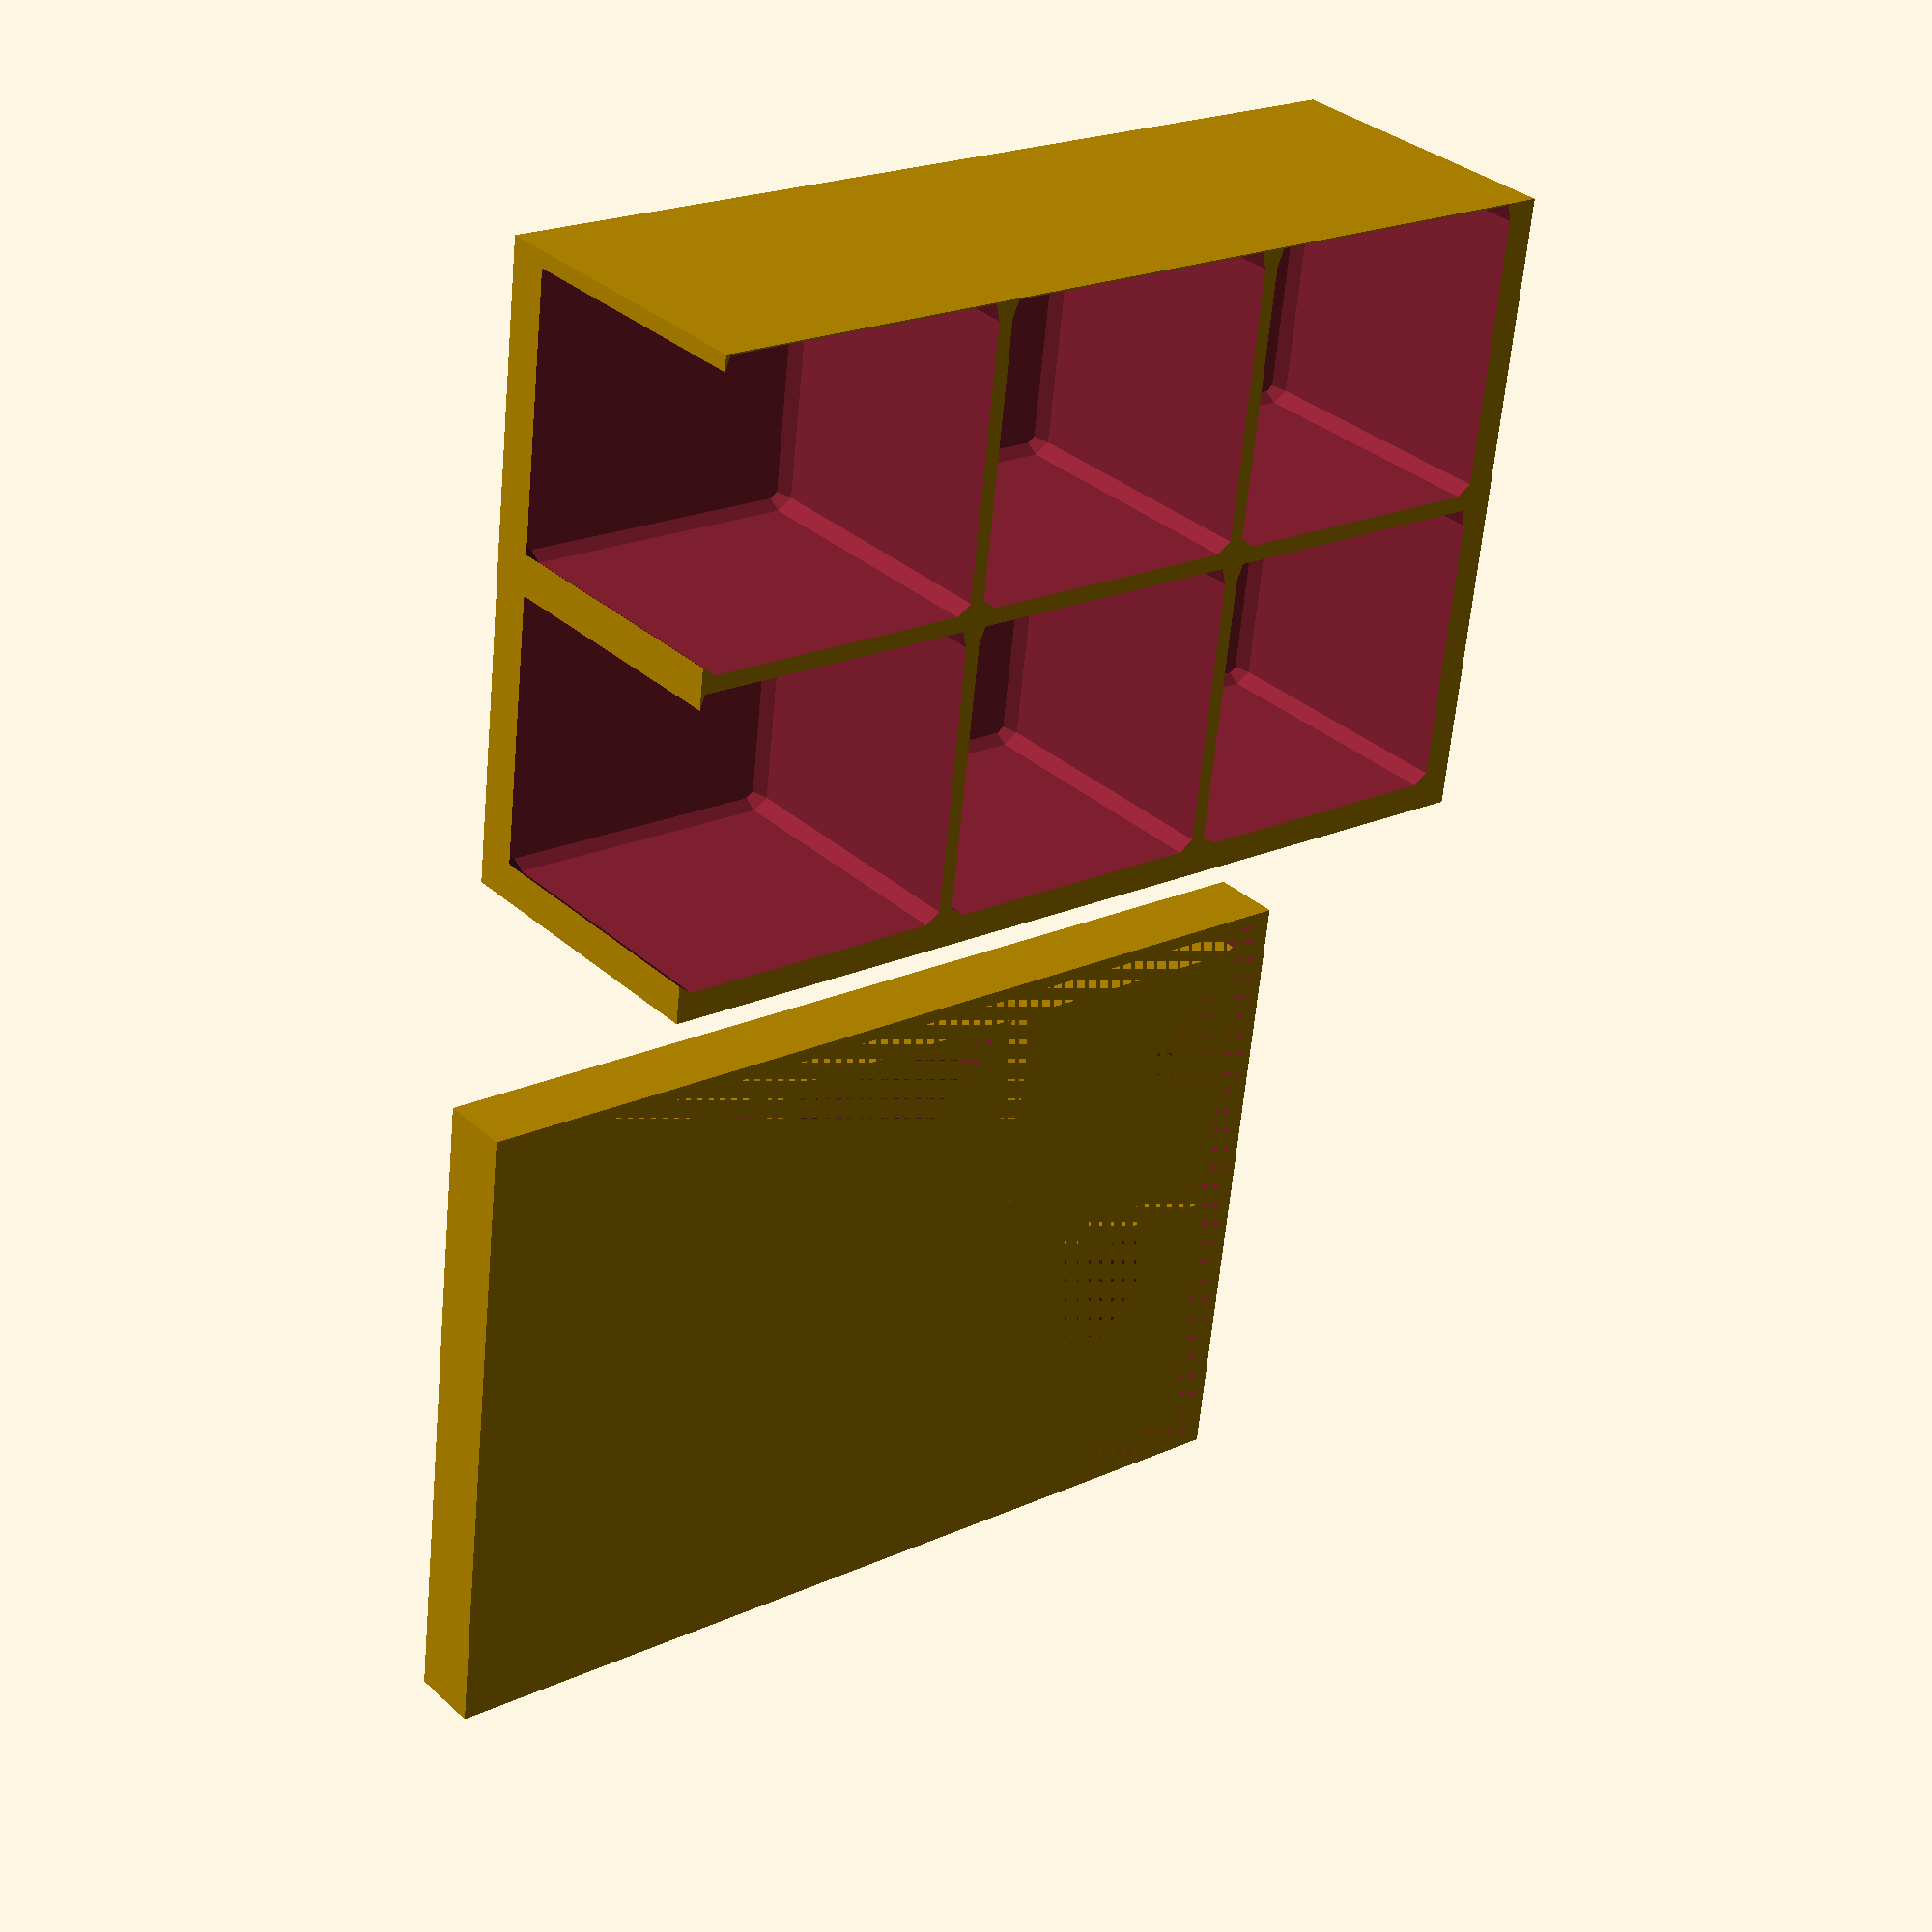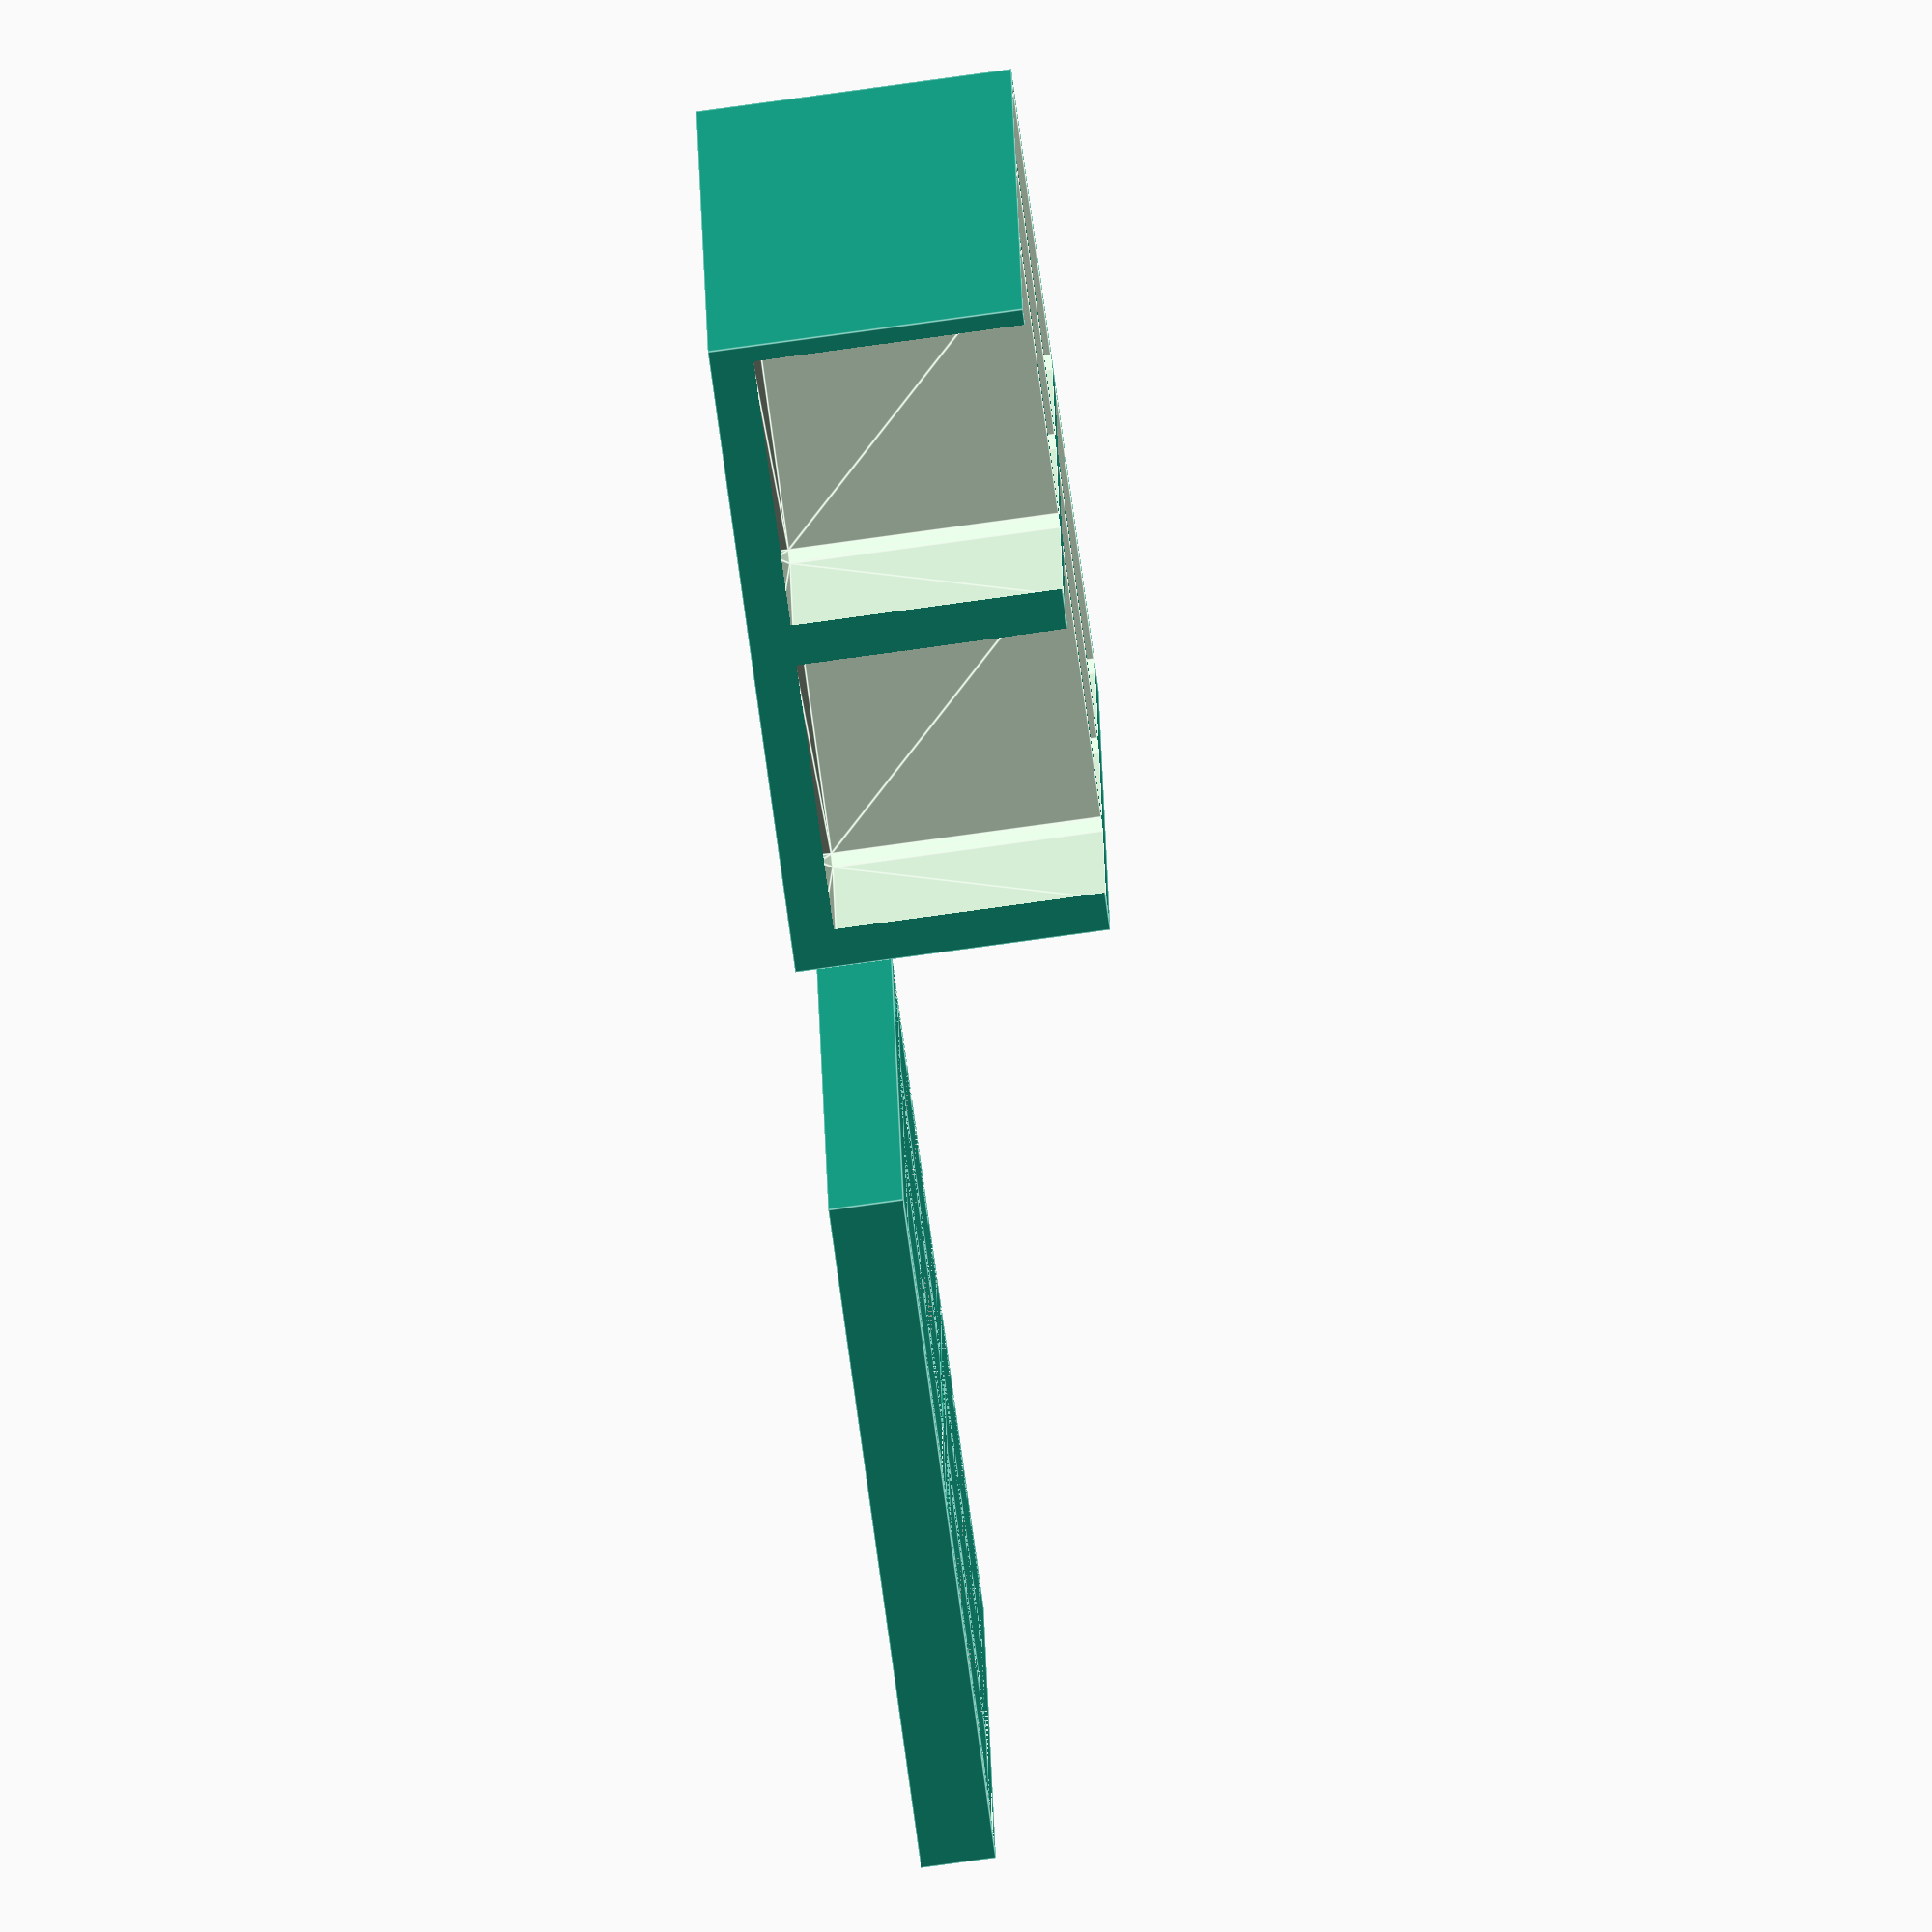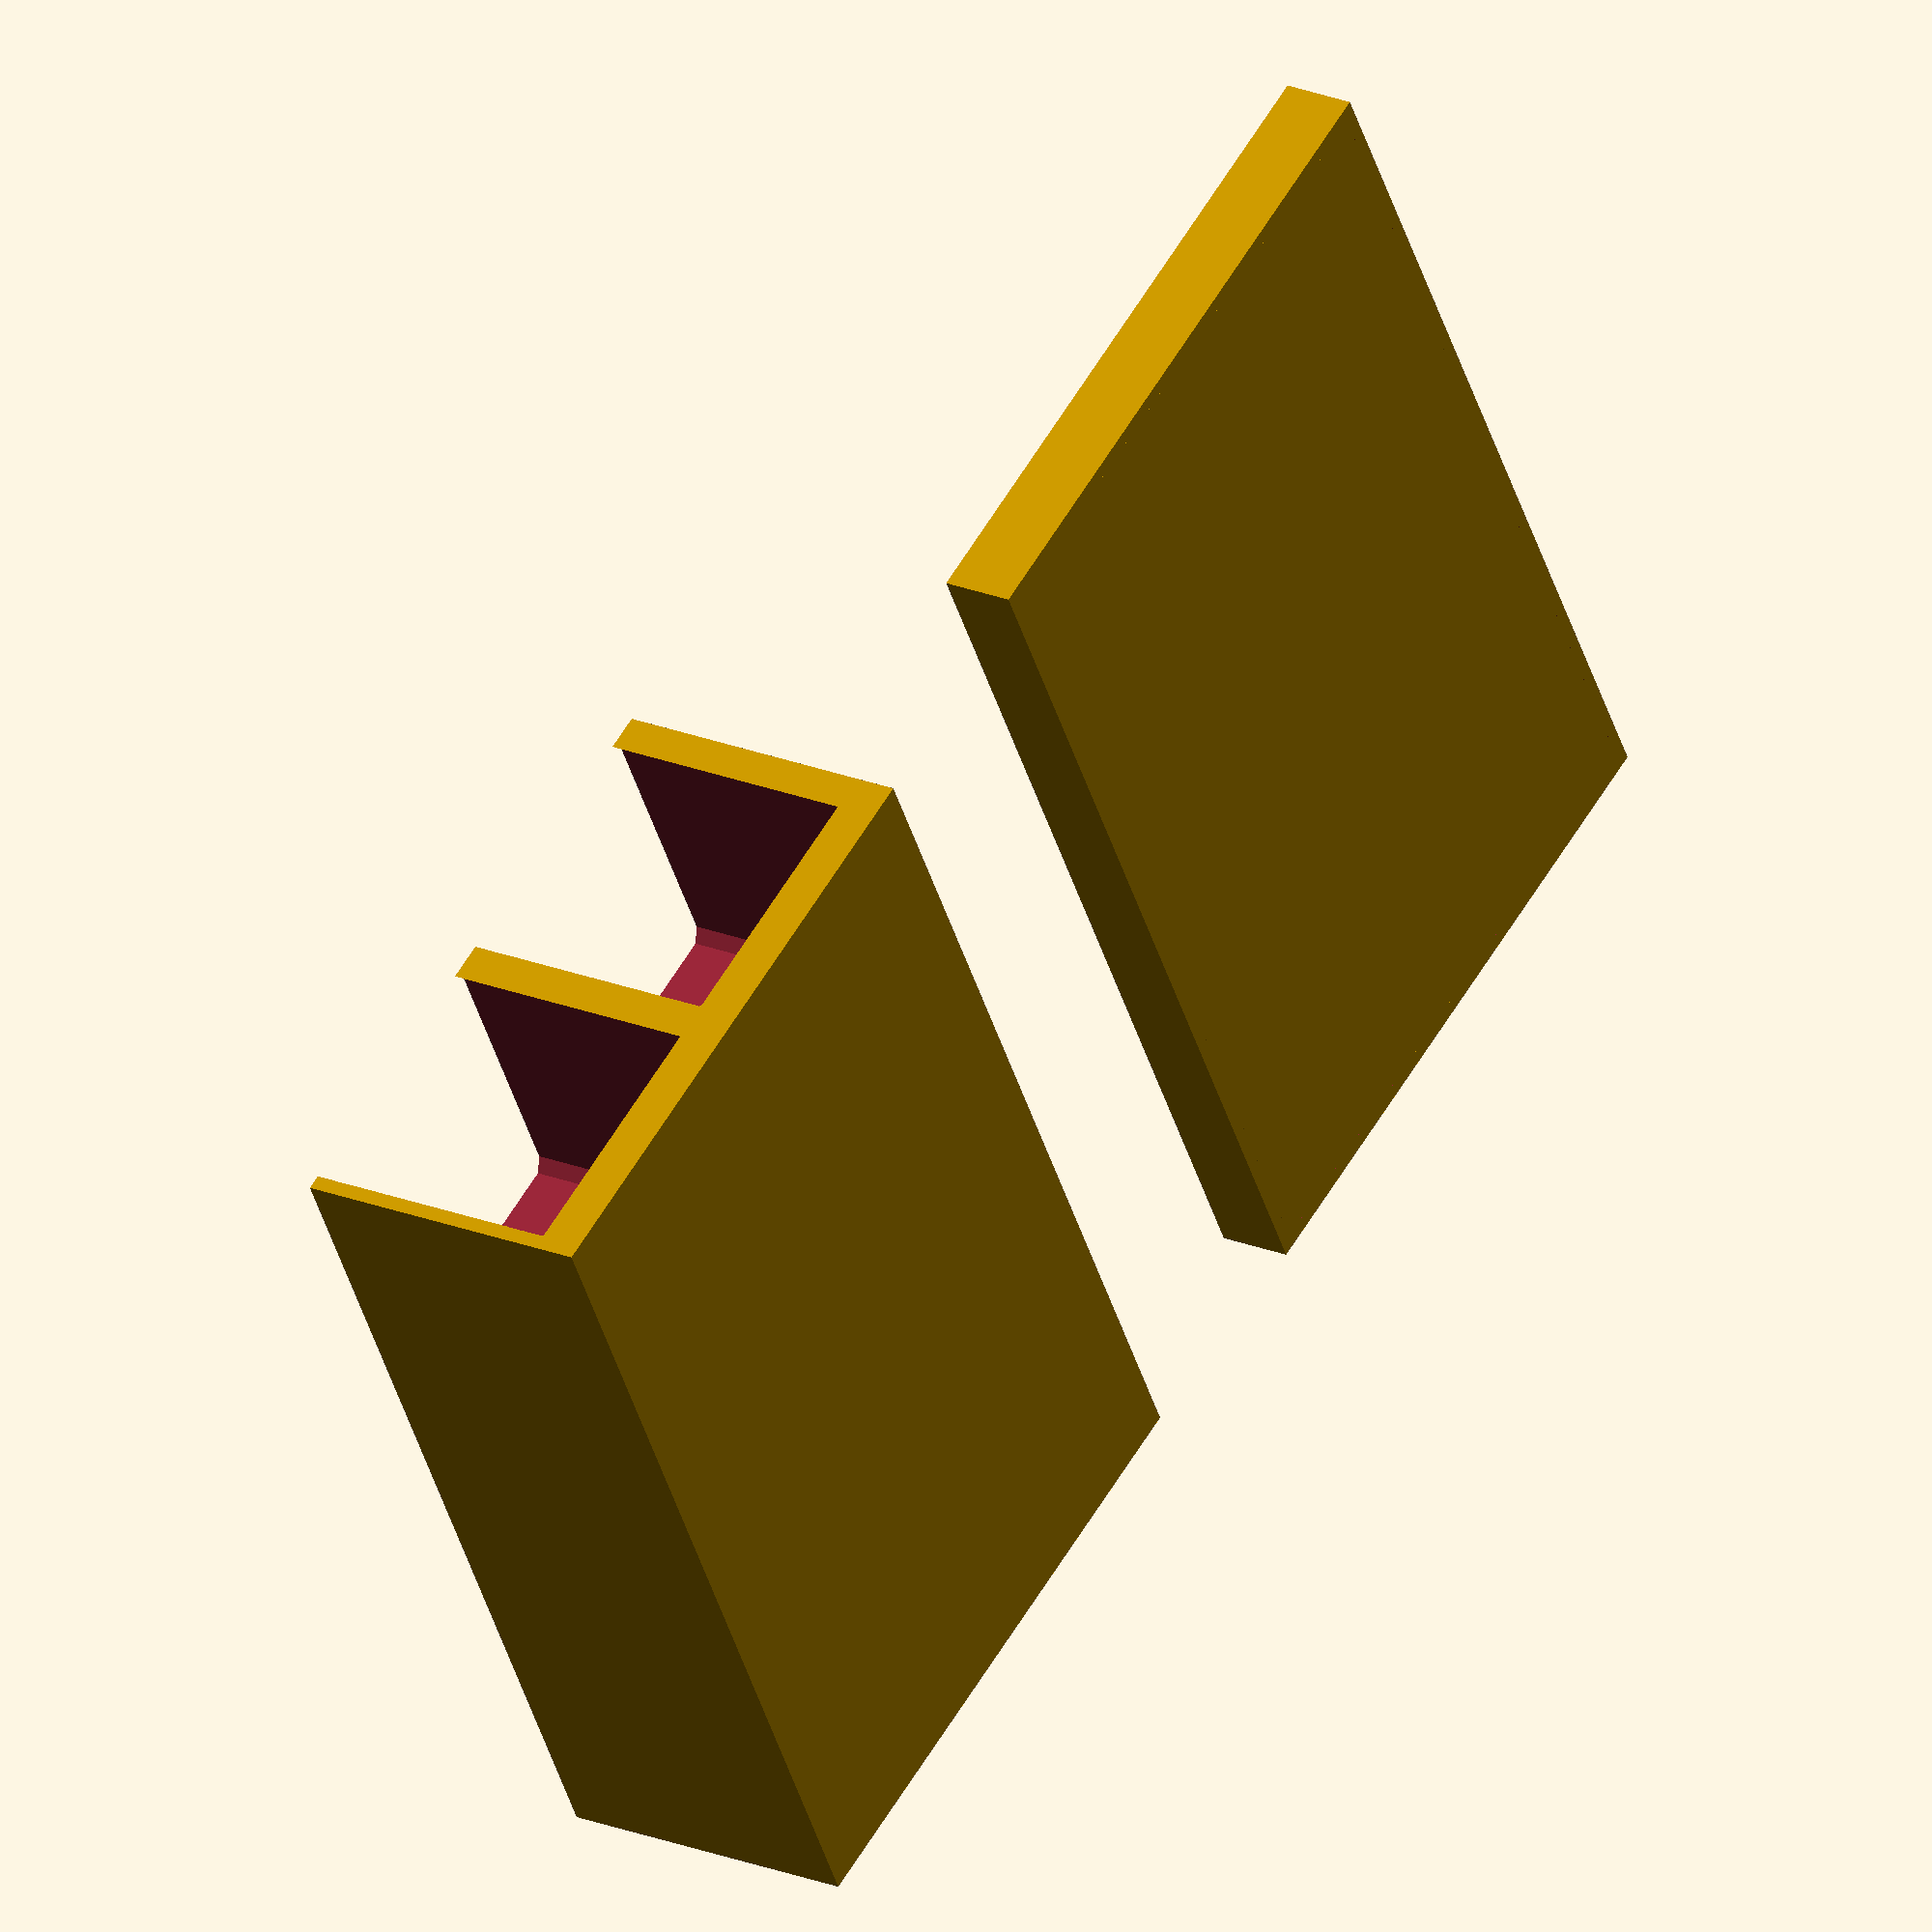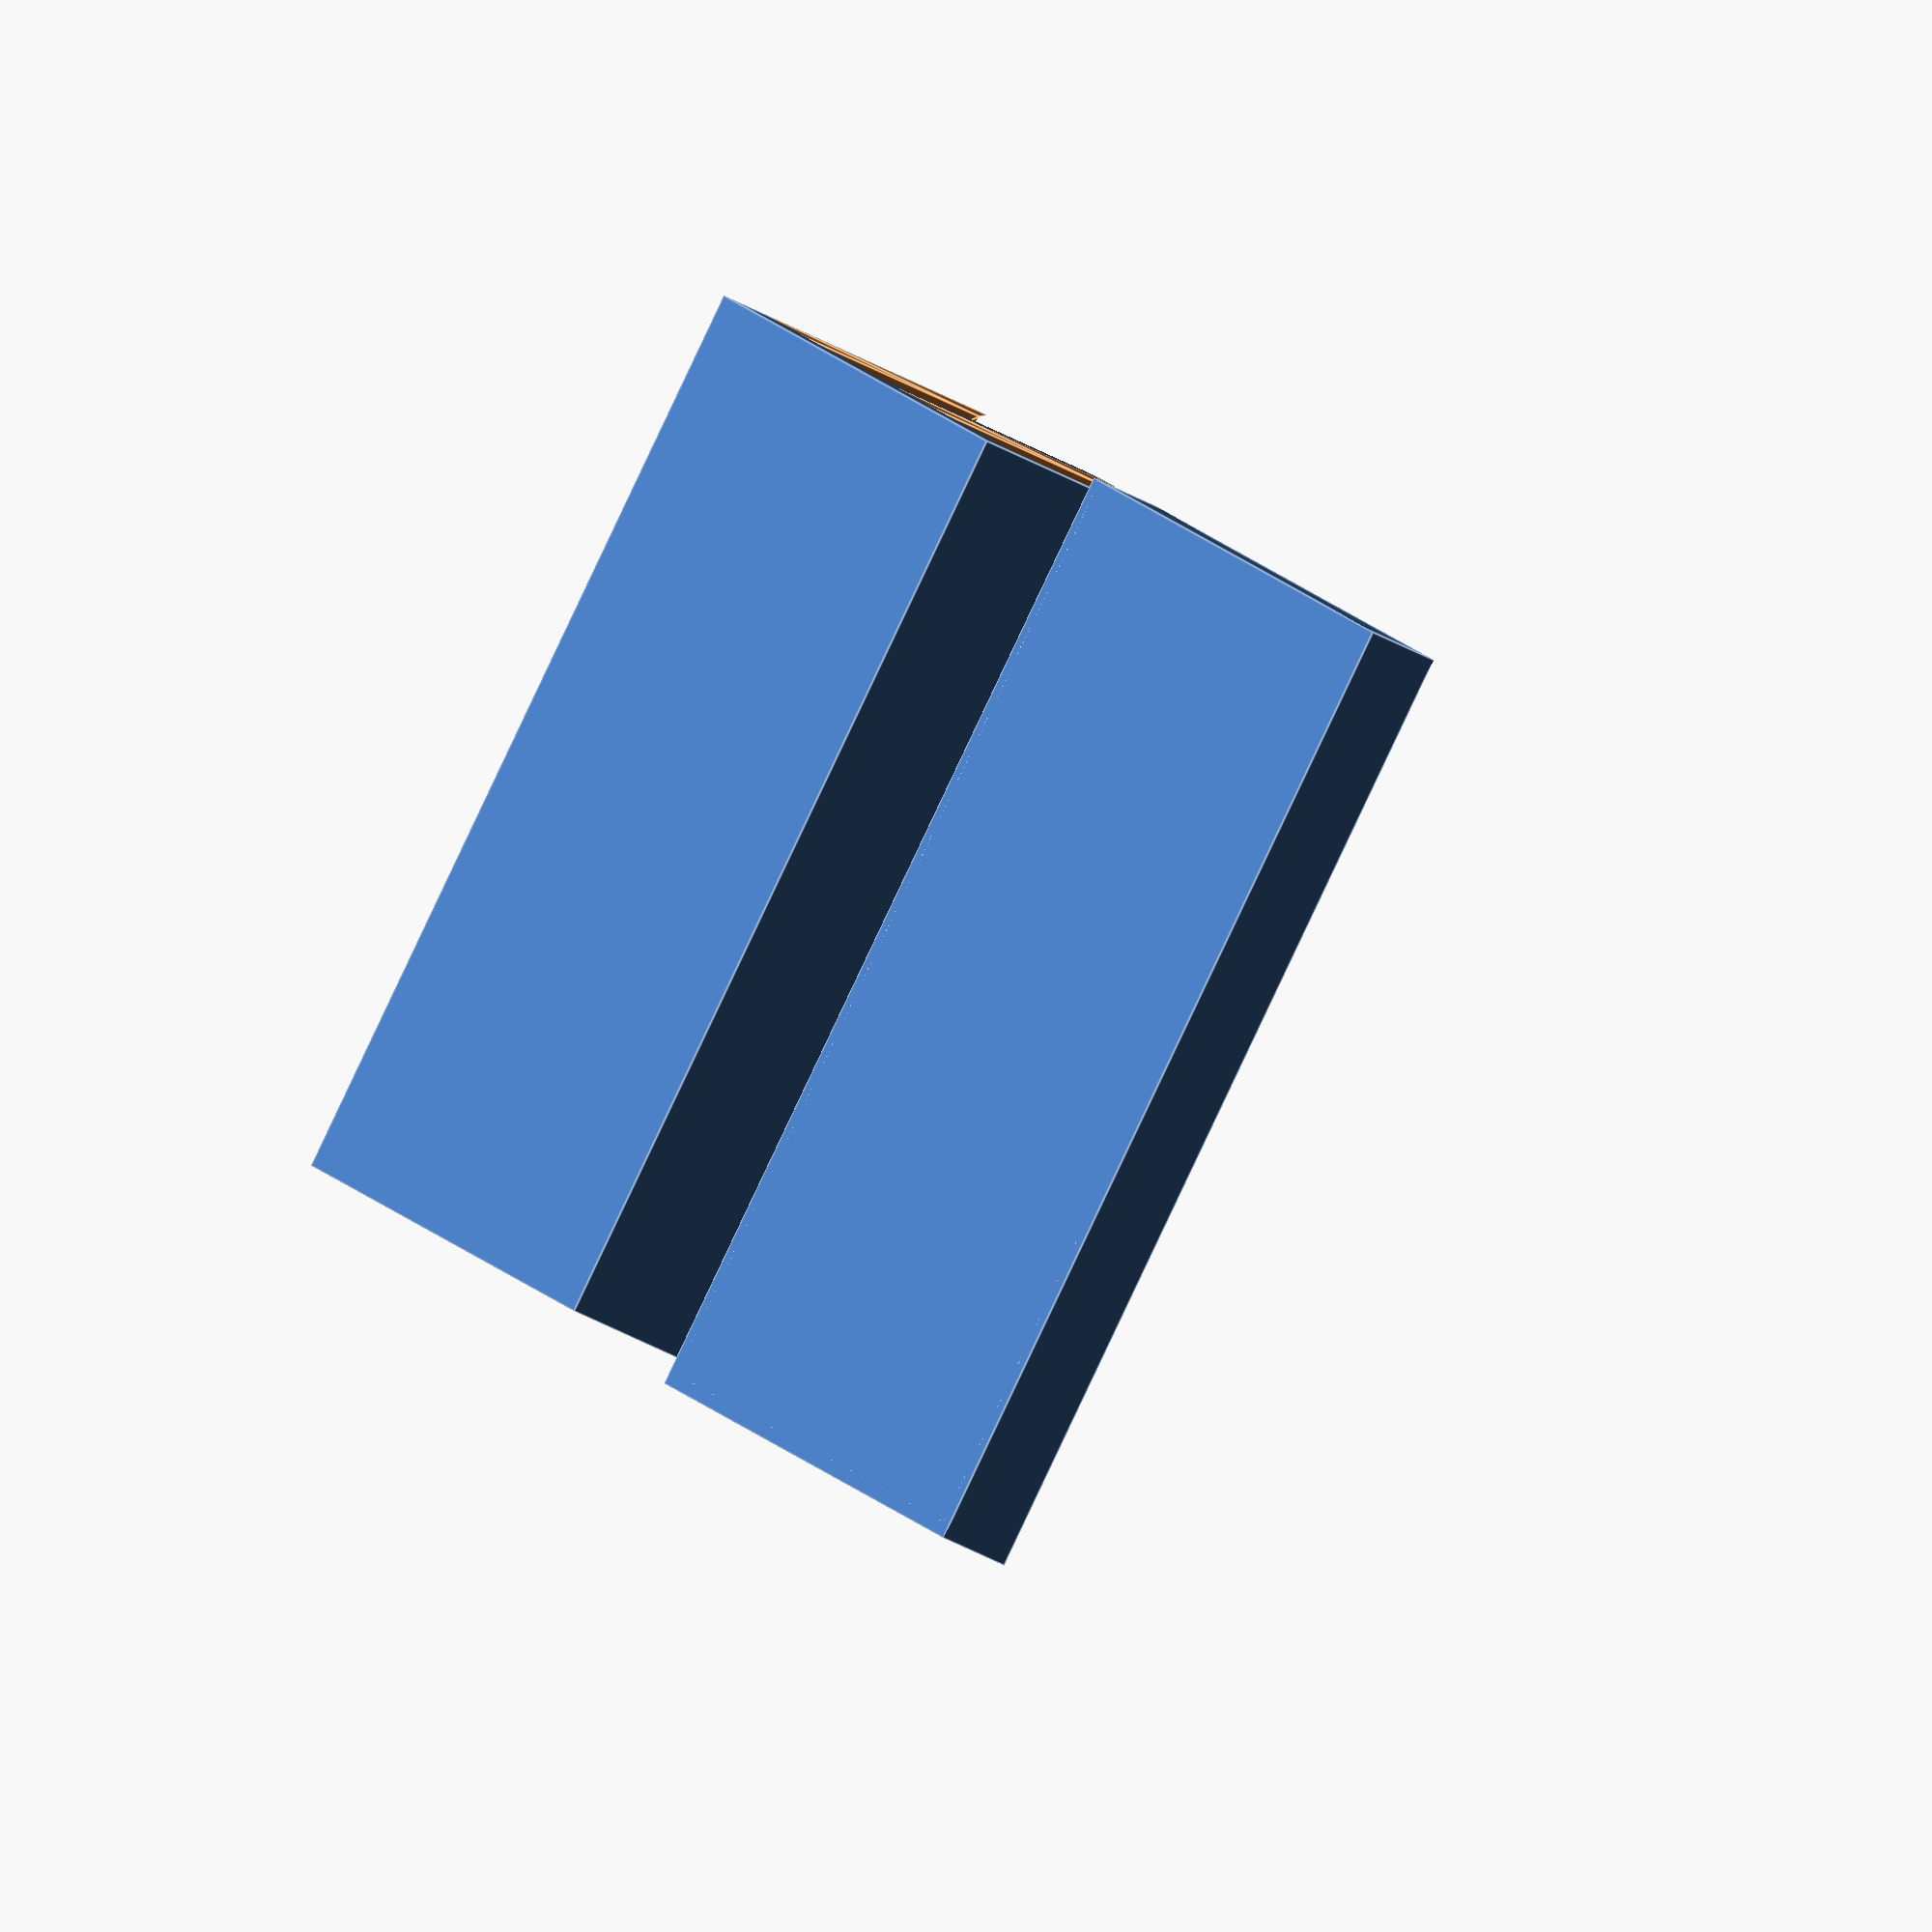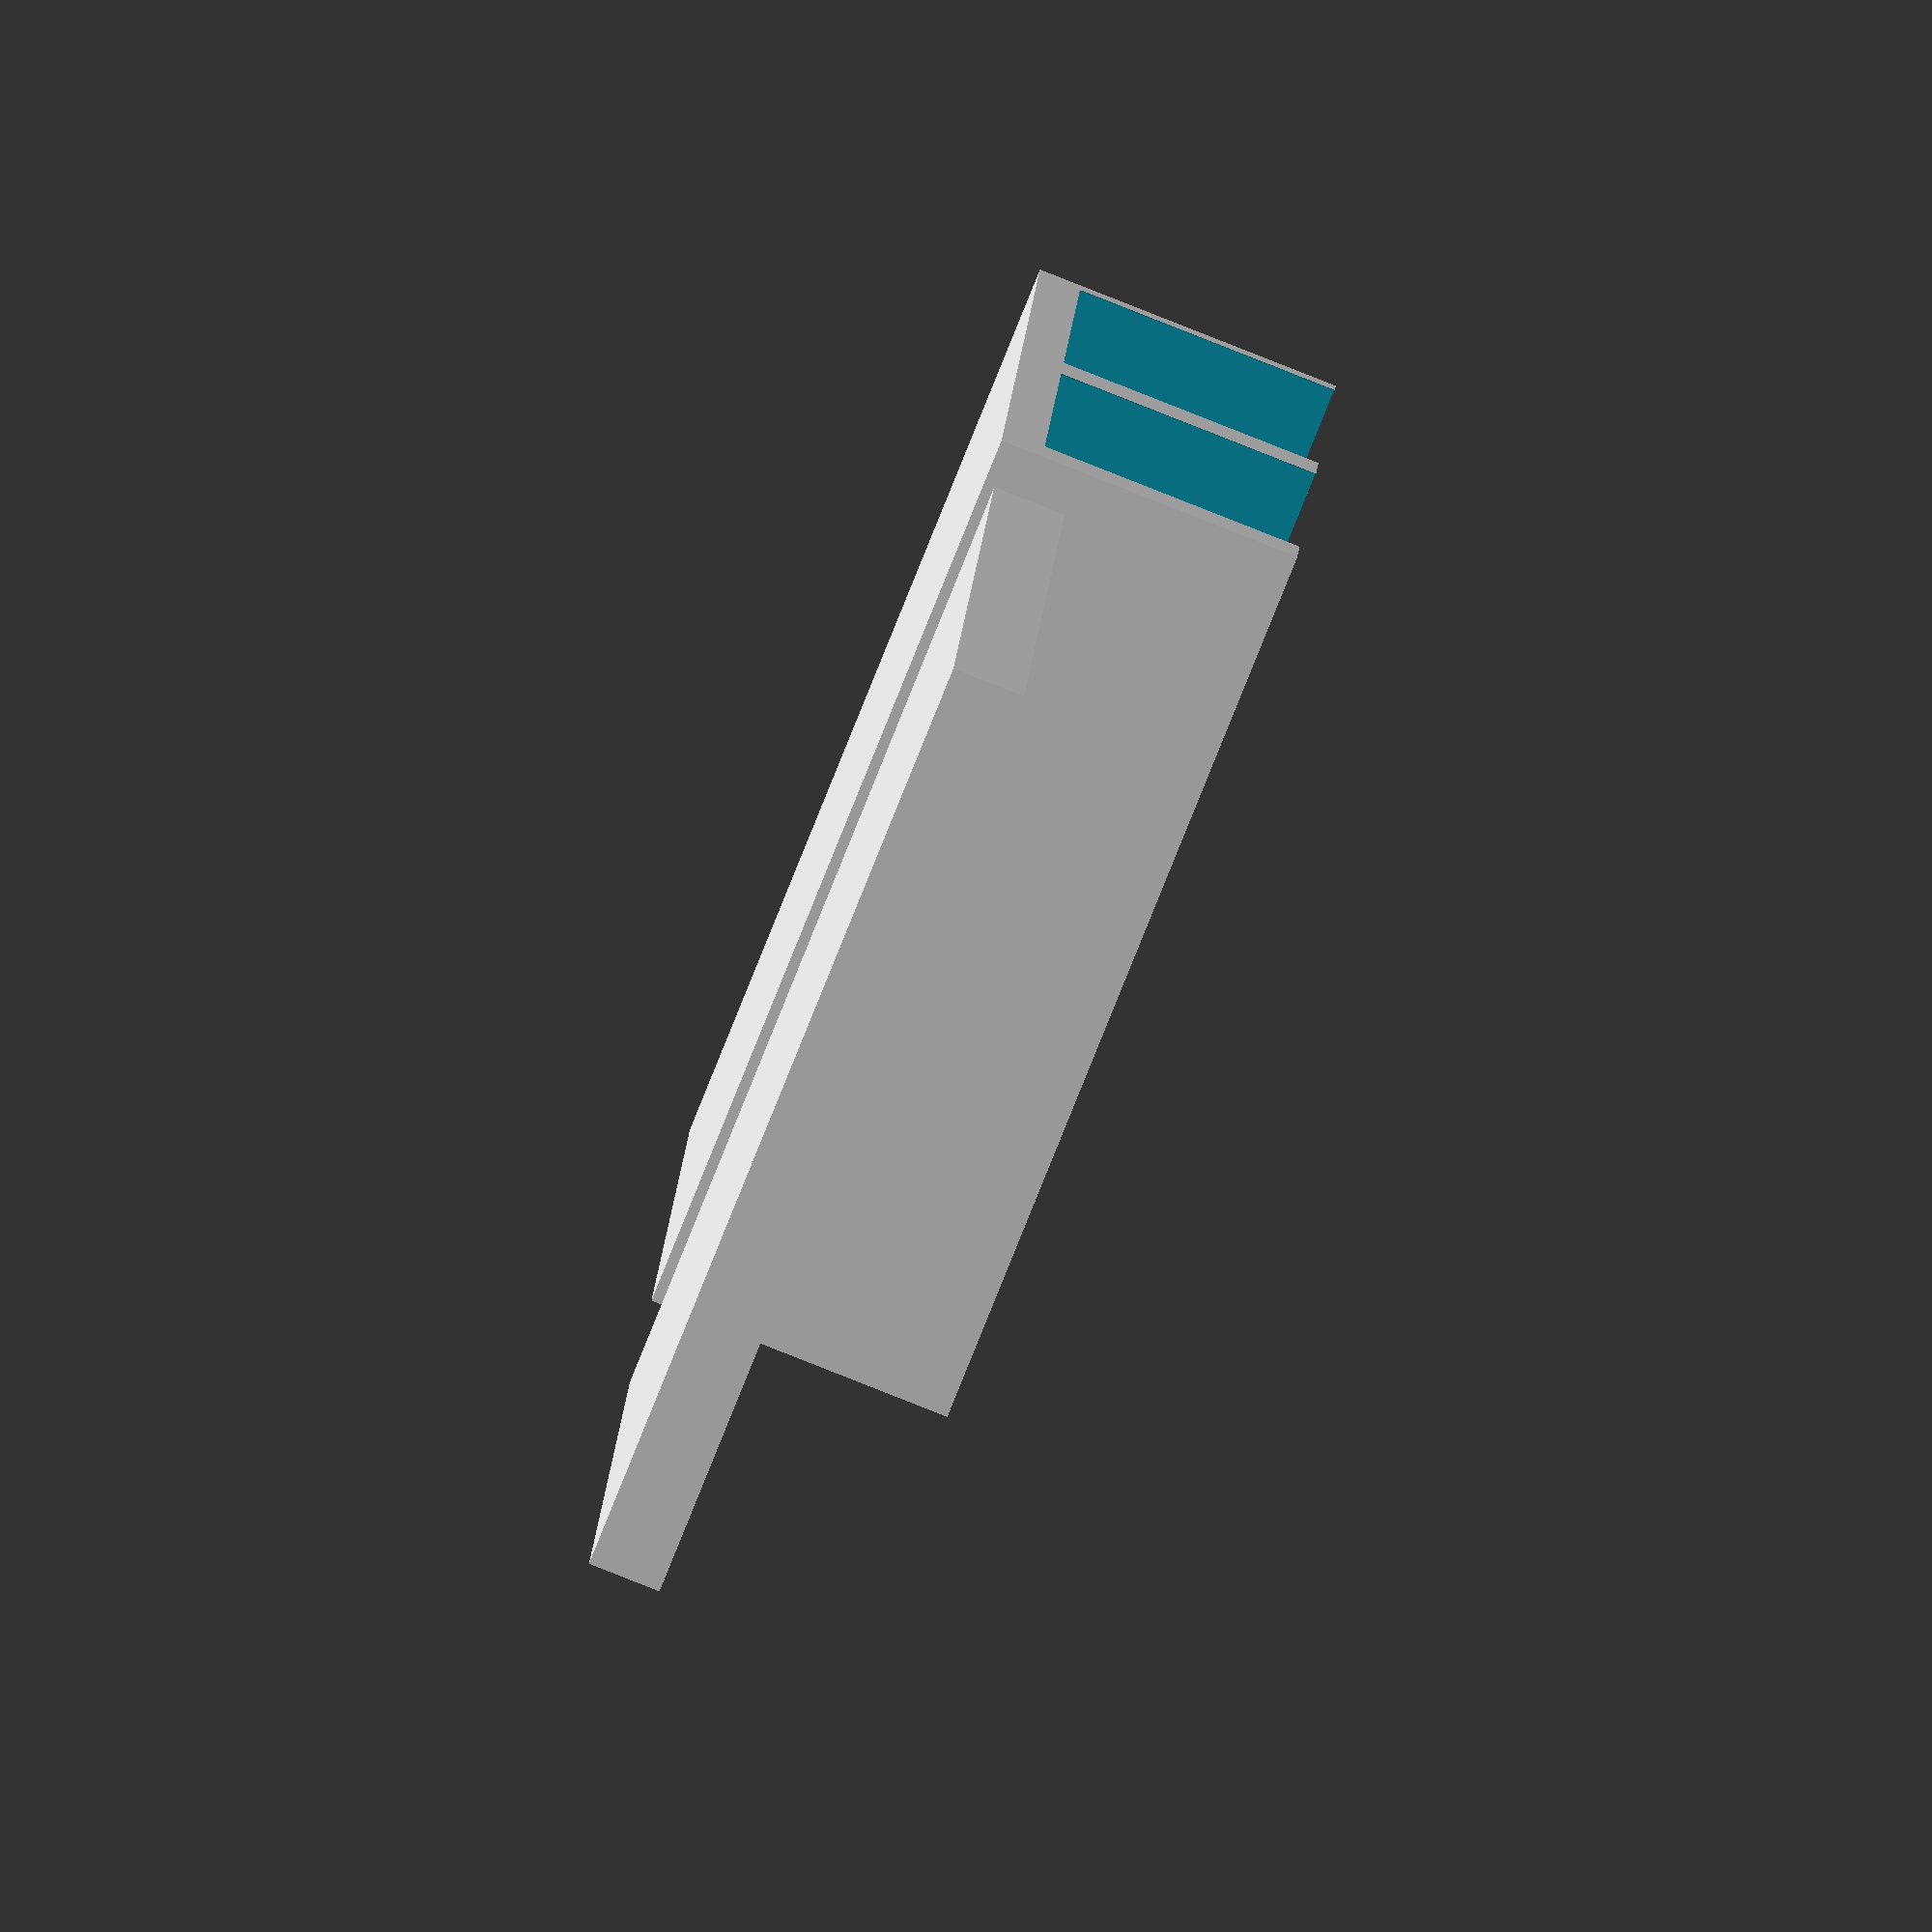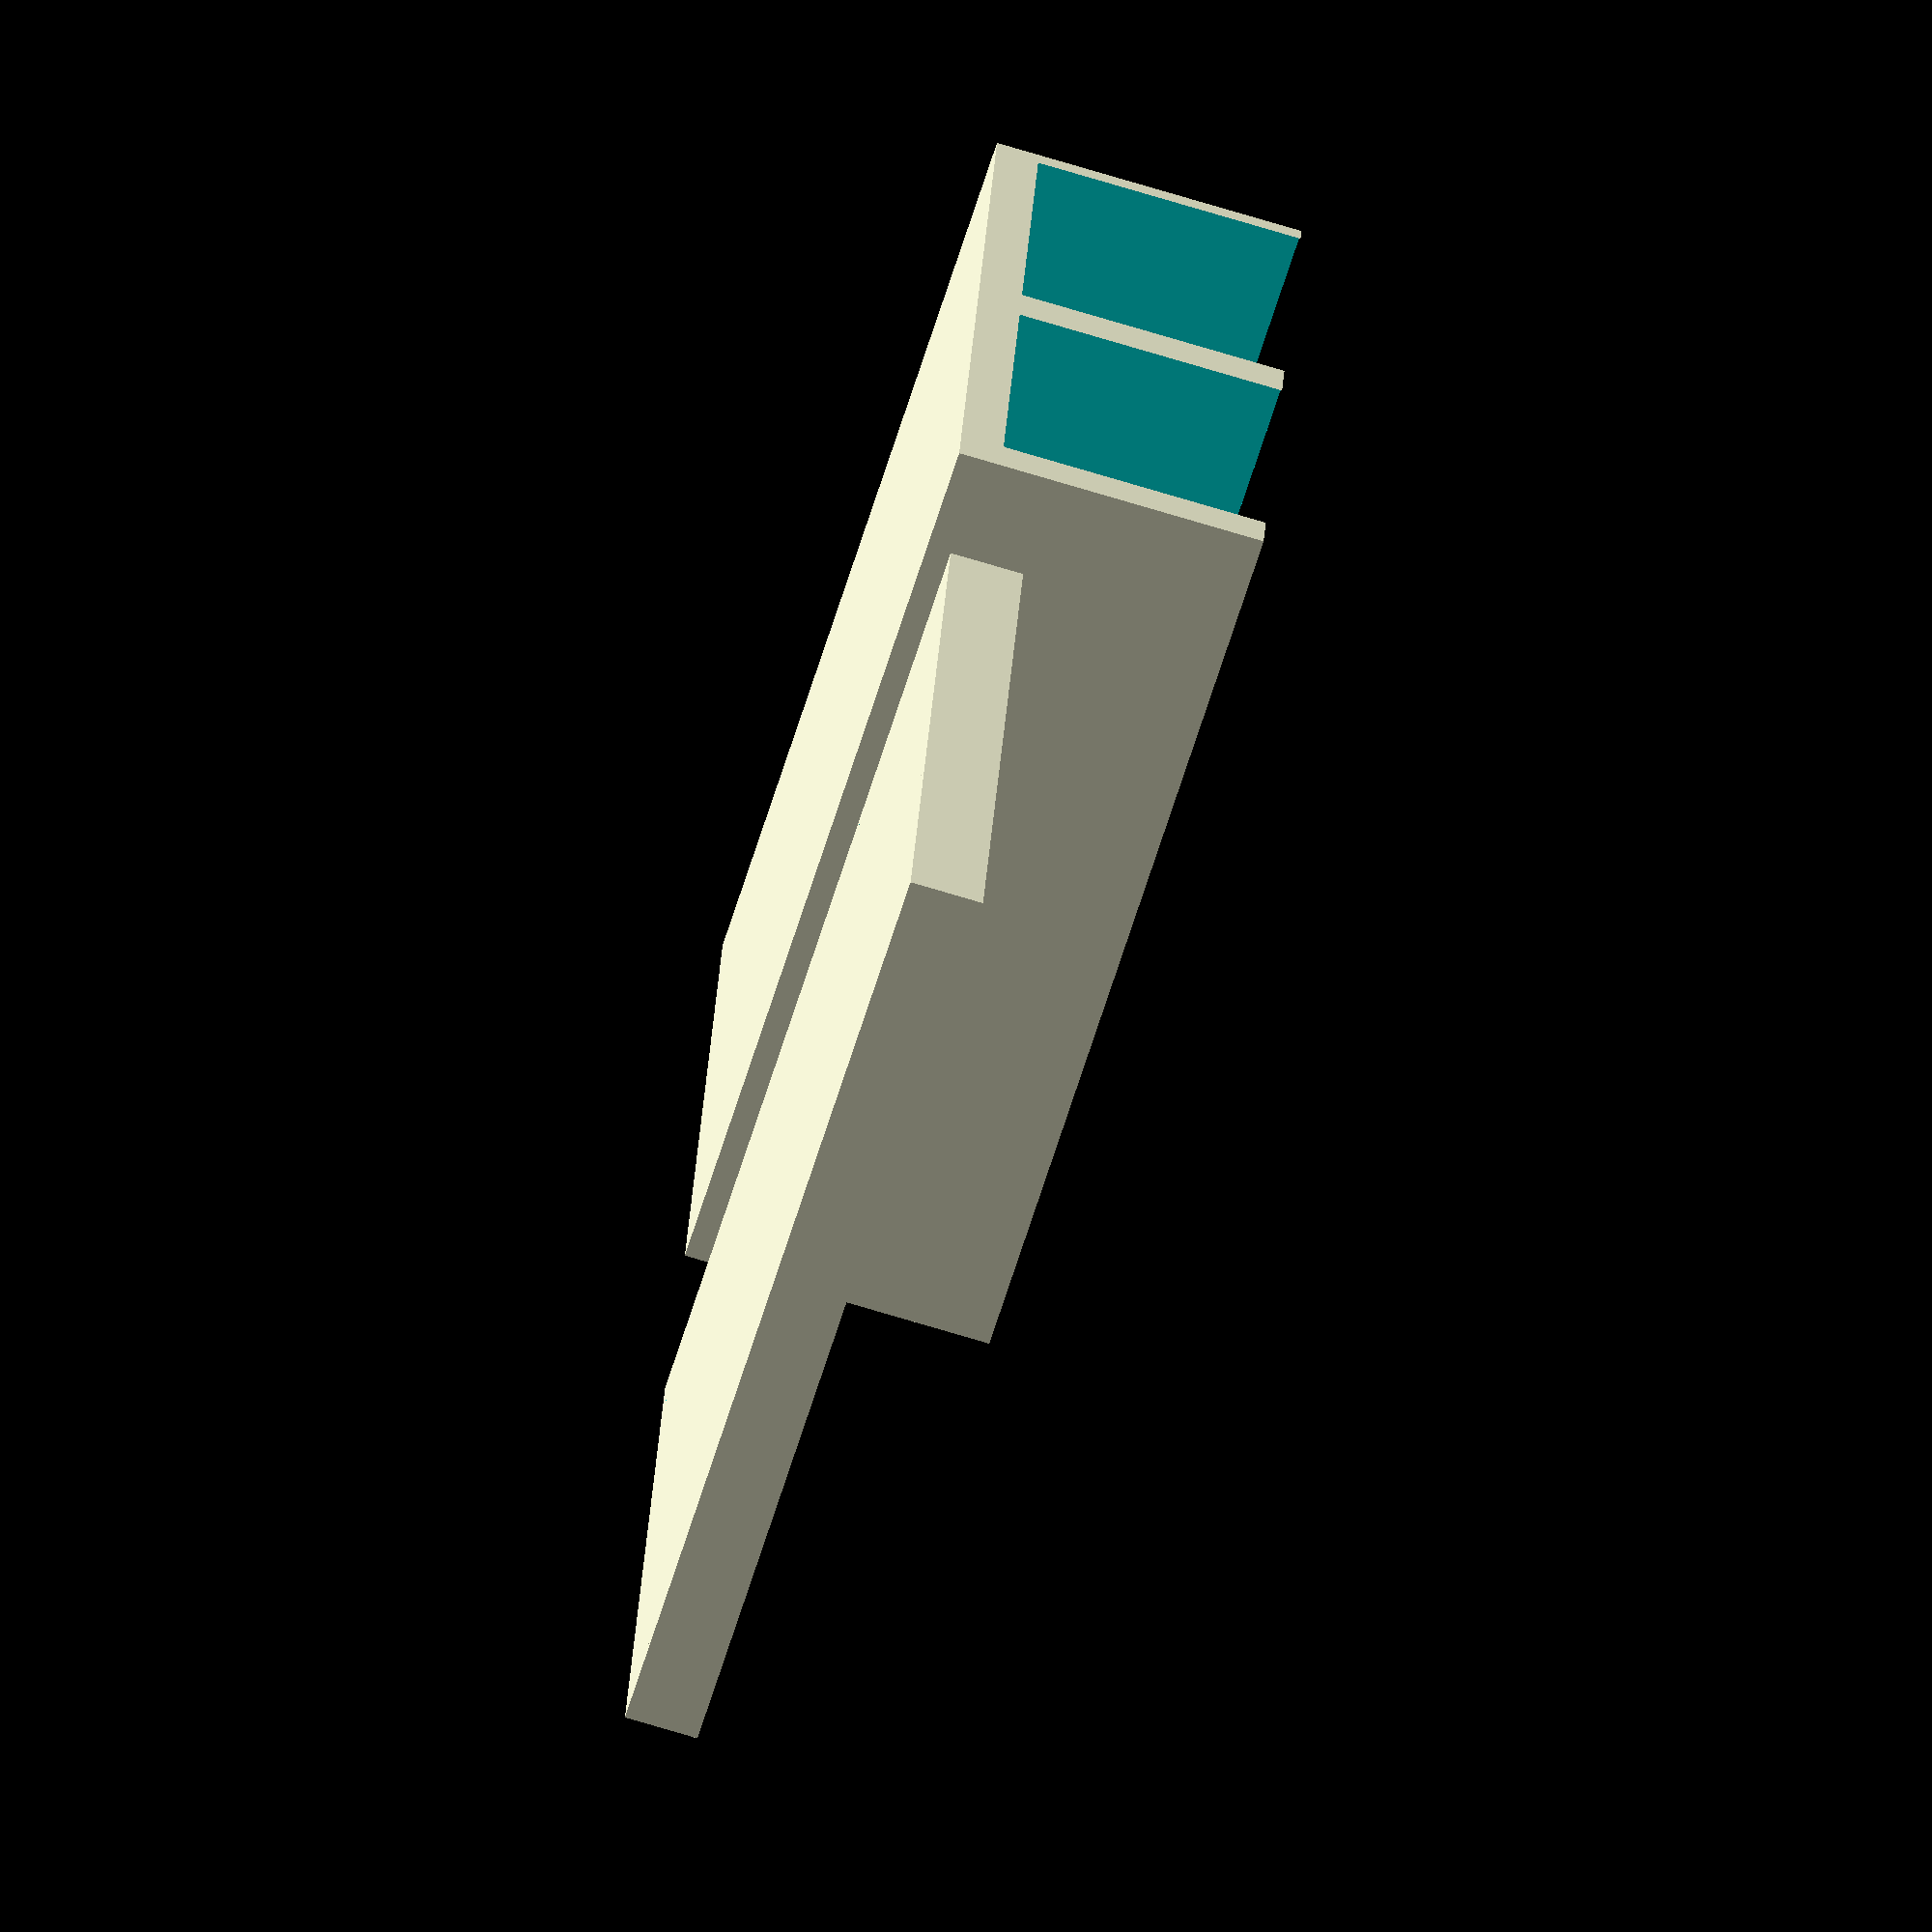
<openscad>
/* Parametric compartment box by Tomi T. Salo <ttsalo@iki.fi> 2011. */


/* columns: the number of compartments in the X-direction.
   rows: the number of compartments in the Y-direction.
*/
columns =2;
rows = 3;
columnWidth = 20;
rowHeight = 20; 
/*
   columnWidth: the internal width of each compartment (in the X-direction).
   rowHeight: the internal height of each compartment (in the Y-direction). 
   boxThickness: the internal thichness of the compartments (in the 
     Z-direction).
   bottomThickness: the thickness of the bottom material.
   topThickness: the thickness of the top material.
   outerWallThickness: the thickness of the outer walls of the bottom 
     section and the outer lip of the top section.
   innerWallThickness: the thickness of the internal walls between 
     compartments.
   topLipThickness: the thickness of the short walls protruding into 
     the compartments.
   topLipHeight: the height of the short walls protruding into the 
     compartments.
   topFitTolerance: extra space between the bottom section parts and the 
     corresponding grooves in the top section (this much between every edge). 
*/

module compartmentBox(columns, rows, columnWidth, rowHeight, boxThickness, 
                      bottomThickness, topThickness, outerWallThickness, 
                      innerWallThickness, topLipThickness, topLipHeight, 
                      topFitTolerance, isBottom) {
  if (isBottom)
    {
      /* The bottom section is modelled by one big cube with the compartments
         subtracted out. */
      difference() {
        cube([columns * columnWidth + (columns - 1) * innerWallThickness + 
              2 * outerWallThickness,
              rows * rowHeight + (rows - 1) * innerWallThickness + 
              2 * outerWallThickness,
              bottomThickness + boxThickness], center = false);
        for (i = [0 : (columns - 1)])
          {
            for (j = [0 : (rows - 1)])
              {
                translate([outerWallThickness + (columnWidth + 
                                                 innerWallThickness) * i,
                           outerWallThickness + (rowHeight + 
                                                 innerWallThickness) * j,
                           bottomThickness+2])
                 minkowski()
                {
                  cube([columnWidth -2 , rowHeight-2, boxThickness-2]);
                  sphere(r=1);
                } 
              }
          }
      }
    } else {
    /* The top is made of an union of: 
       1) Top plate 
       2) Outer top lip made with a difference
       3) Internal compartment lips each made by subtracting the hollow 
          portion out of a solid block. */
    union() {
      translate([-topFitTolerance, -topFitTolerance, 0])
        cube([columns * columnWidth + (columns - 1) * innerWallThickness + 
              2 * outerWallThickness + 2 * topFitTolerance,
              rows * rowHeight + (rows - 1) * innerWallThickness + 
              2 * outerWallThickness +
	      2 * topFitTolerance, topThickness], center = false);
      difference () {
        translate([-(outerWallThickness + topFitTolerance) , 
                   -(outerWallThickness + topFitTolerance), 0])
          cube([columns * columnWidth + (columns - 1) * innerWallThickness + 
                4 * outerWallThickness + 2 * topFitTolerance,
                rows * rowHeight + (rows - 1) * innerWallThickness + 
                4 * outerWallThickness +
                2 * topFitTolerance,
                topThickness + topLipHeight], center = false);
        translate([-topFitTolerance, -topFitTolerance, 0])
          cube([columns * columnWidth + (columns - 1) * innerWallThickness + 
                2 * outerWallThickness + 2 * topFitTolerance,
                rows * rowHeight + (rows - 1) * innerWallThickness + 
                2 * outerWallThickness + 2 * topFitTolerance,
                topThickness + topLipHeight], center = false);
      }
      for (i = [0 : (columns - 1)])
        {
          for (j = [0 : (rows - 1)])
            {
              difference () {
                translate([outerWallThickness + (columnWidth + 
                                                 innerWallThickness) * i +
                           topFitTolerance,
                           outerWallThickness + (rowHeight + 
                                                 innerWallThickness) * j +
                           topFitTolerance,
                           topThickness]) 
                  cube([columnWidth - 2 * topFitTolerance , 
                        rowHeight - 2 * topFitTolerance, topLipHeight]);
                translate([outerWallThickness + (columnWidth + 
                                                 innerWallThickness) * i + 
                           topLipThickness + topFitTolerance,
                           outerWallThickness + (rowHeight + 
                                                 innerWallThickness) * j +
                           topLipThickness + topFitTolerance,
                           topThickness]) cube([columnWidth - 
                                                2 * topLipThickness - 
                                                2 * topFitTolerance, 
                                                rowHeight - 
                                                2 * topLipThickness - 
                                                2 * topFitTolerance, 
                                                topLipHeight]);
              }
            }
        }
    }
  }
}

compartmentBox(
    columns,
    rows,
    columnWidth,
    rowHeight,
    20, 1, 1, 2*.45, 2*.45, 2*.45, 4, 0.4, true);
translate([(columns + 1)*columnWidth,0,0])compartmentBox(
    columns,
    rows,
    columnWidth, 
    rowHeight, 20, 1, 1, 2*.45, 2*.45, 2*.45, 4, 0.4, false);


</openscad>
<views>
elev=147.8 azim=276.8 roll=218.5 proj=p view=solid
elev=260.6 azim=174.9 roll=262.2 proj=o view=edges
elev=157.4 azim=29.1 roll=55.3 proj=o view=solid
elev=218.3 azim=313.5 roll=306.2 proj=o view=edges
elev=263.3 azim=260.7 roll=291.6 proj=o view=wireframe
elev=252.4 azim=258.4 roll=286.9 proj=o view=solid
</views>
